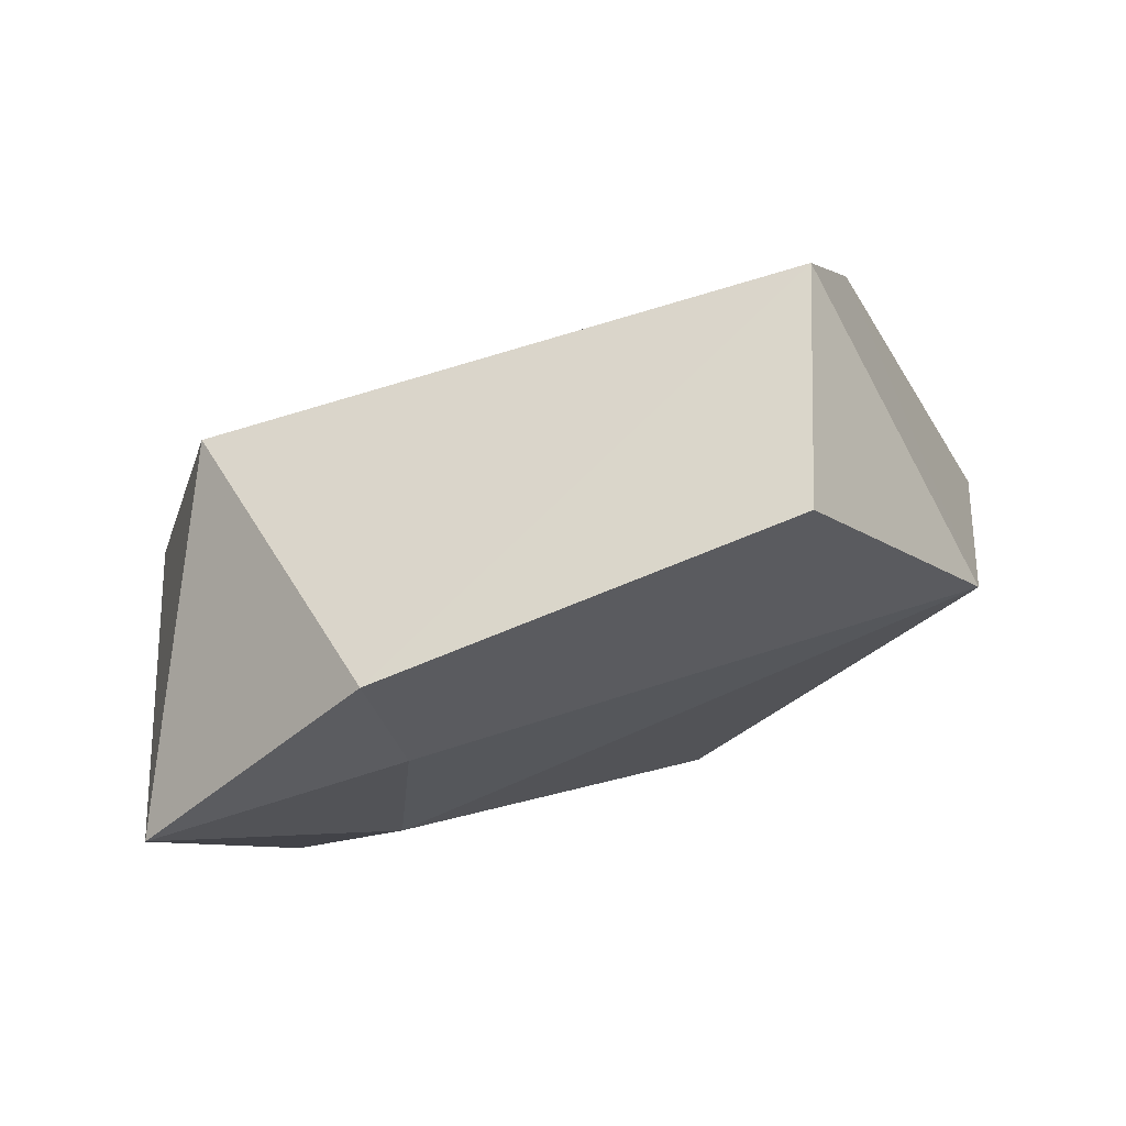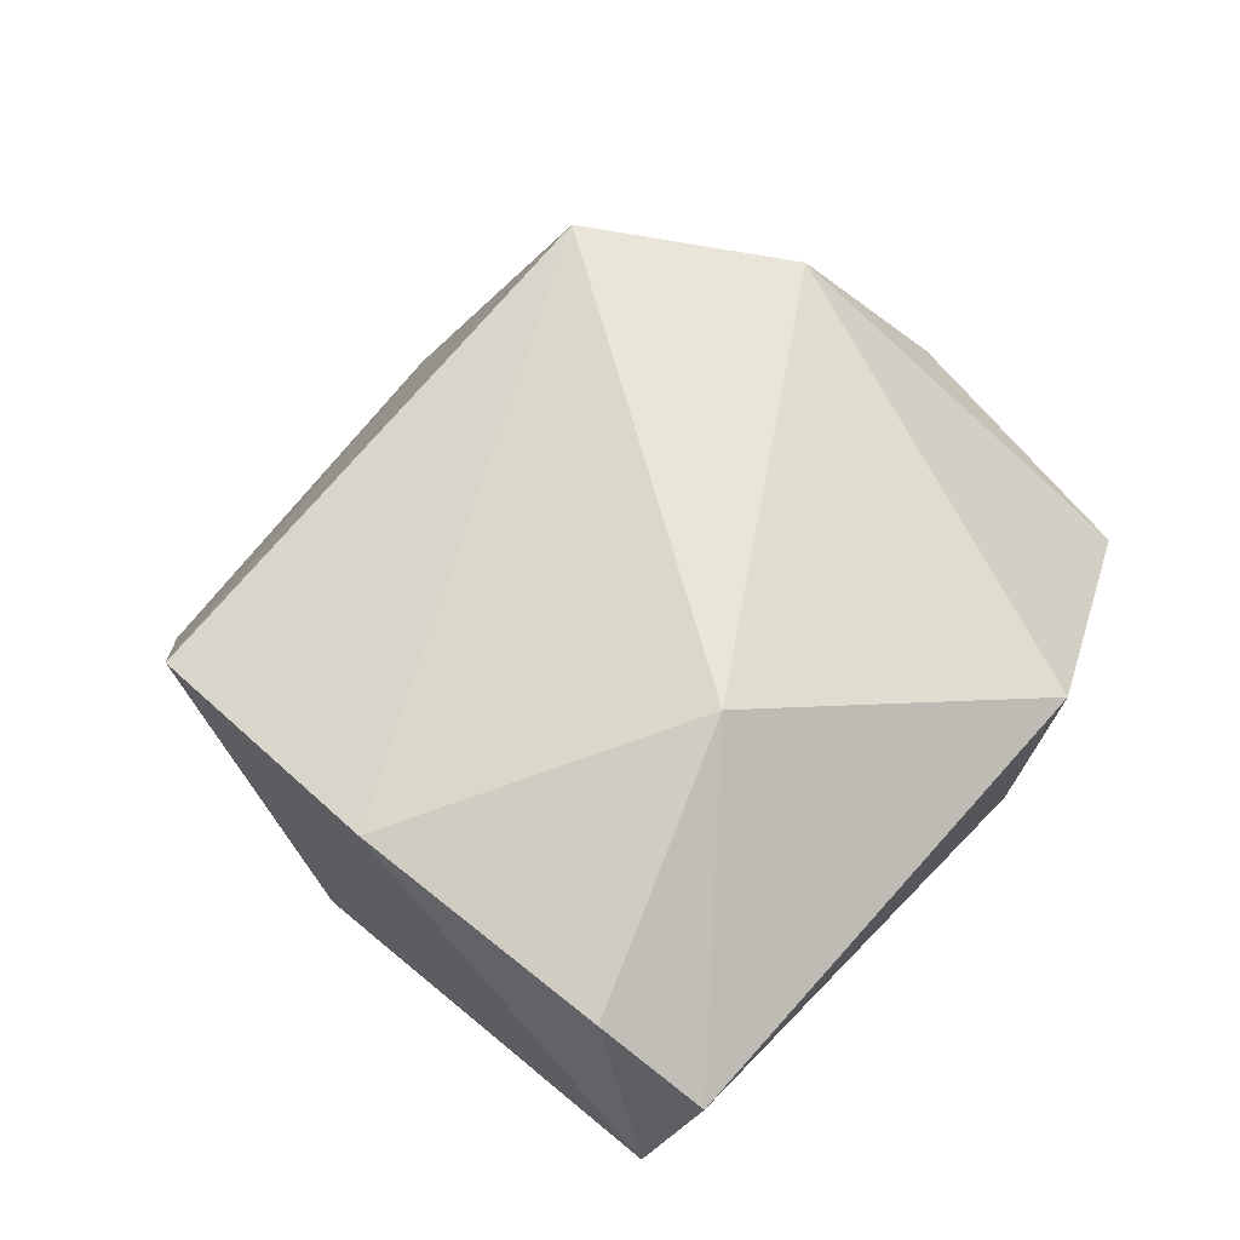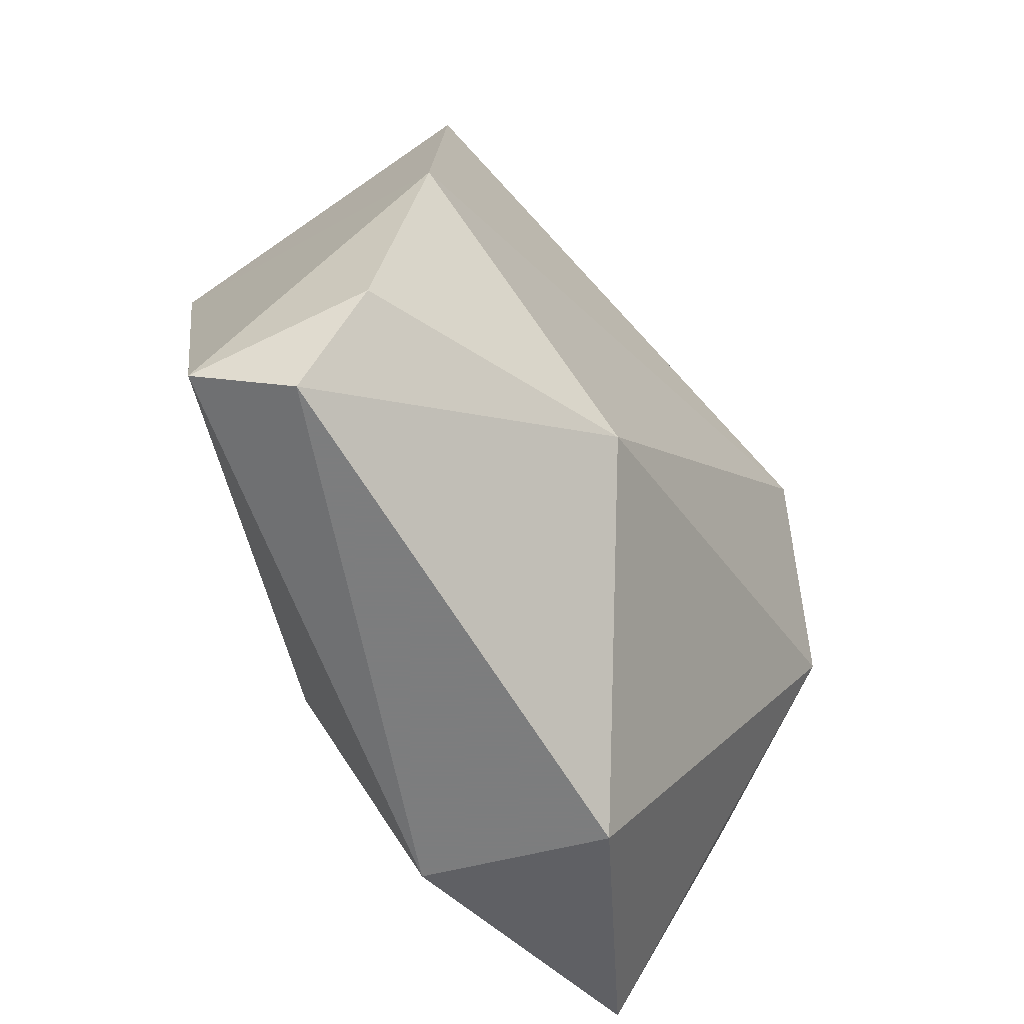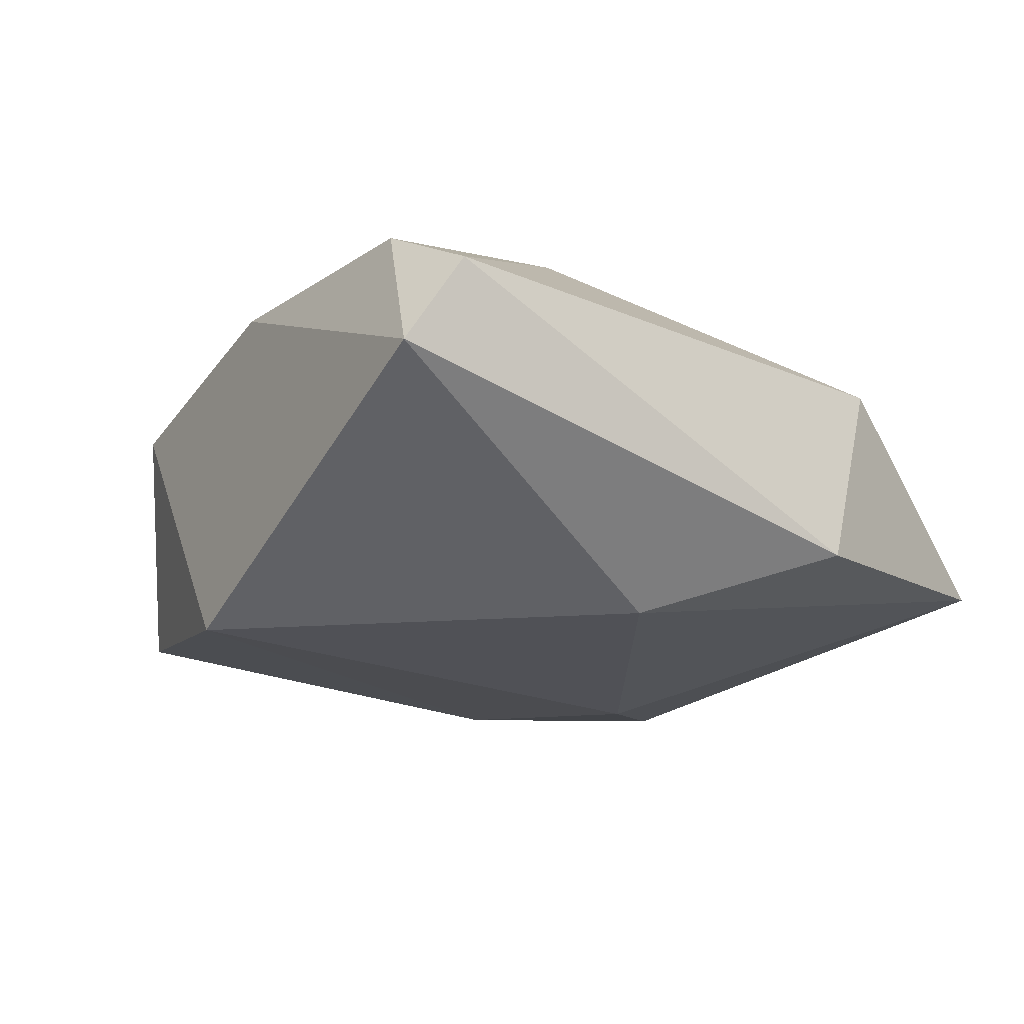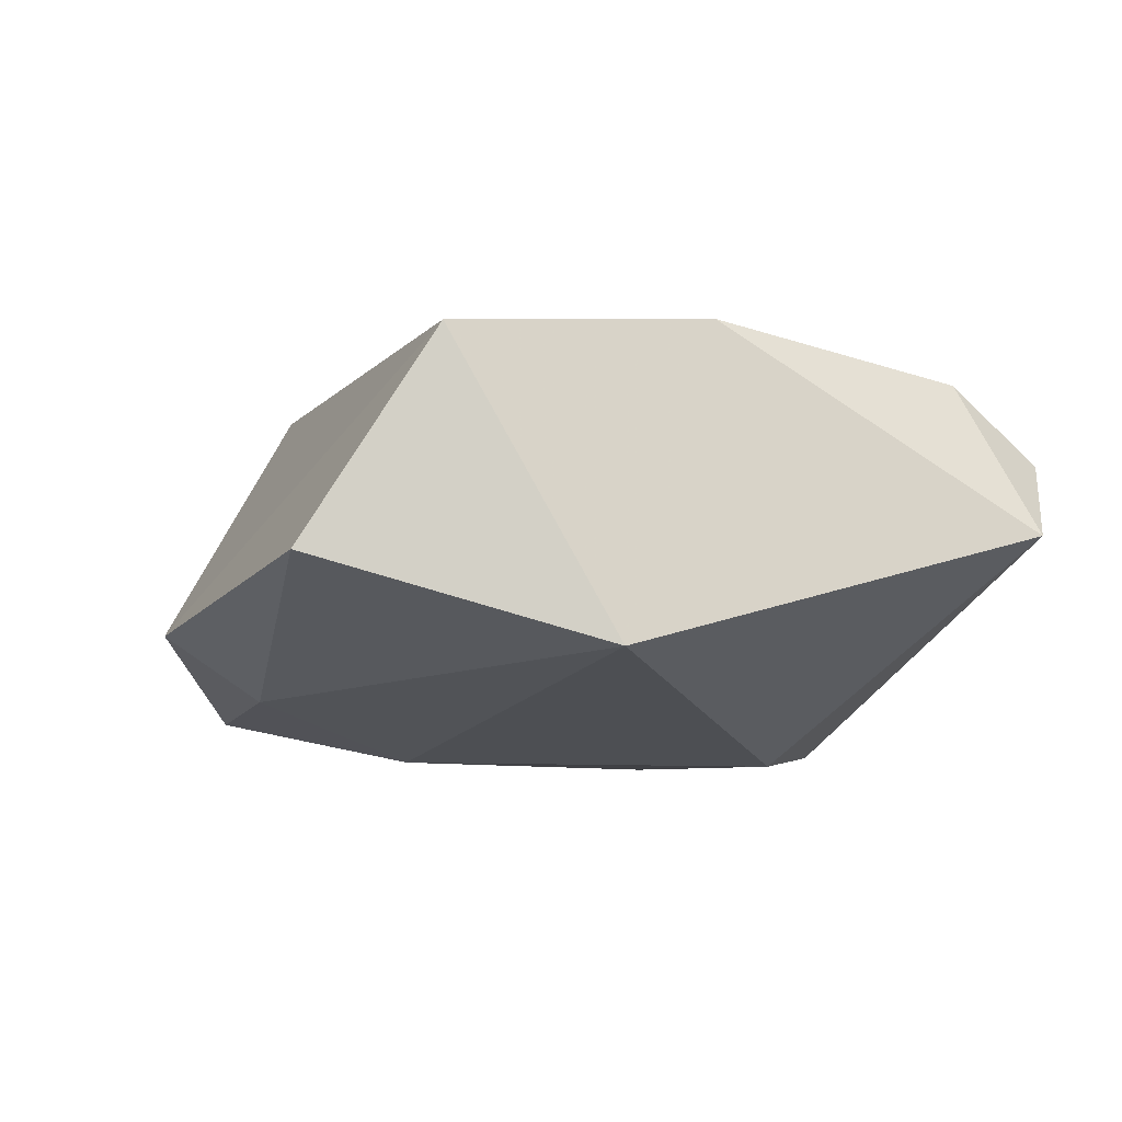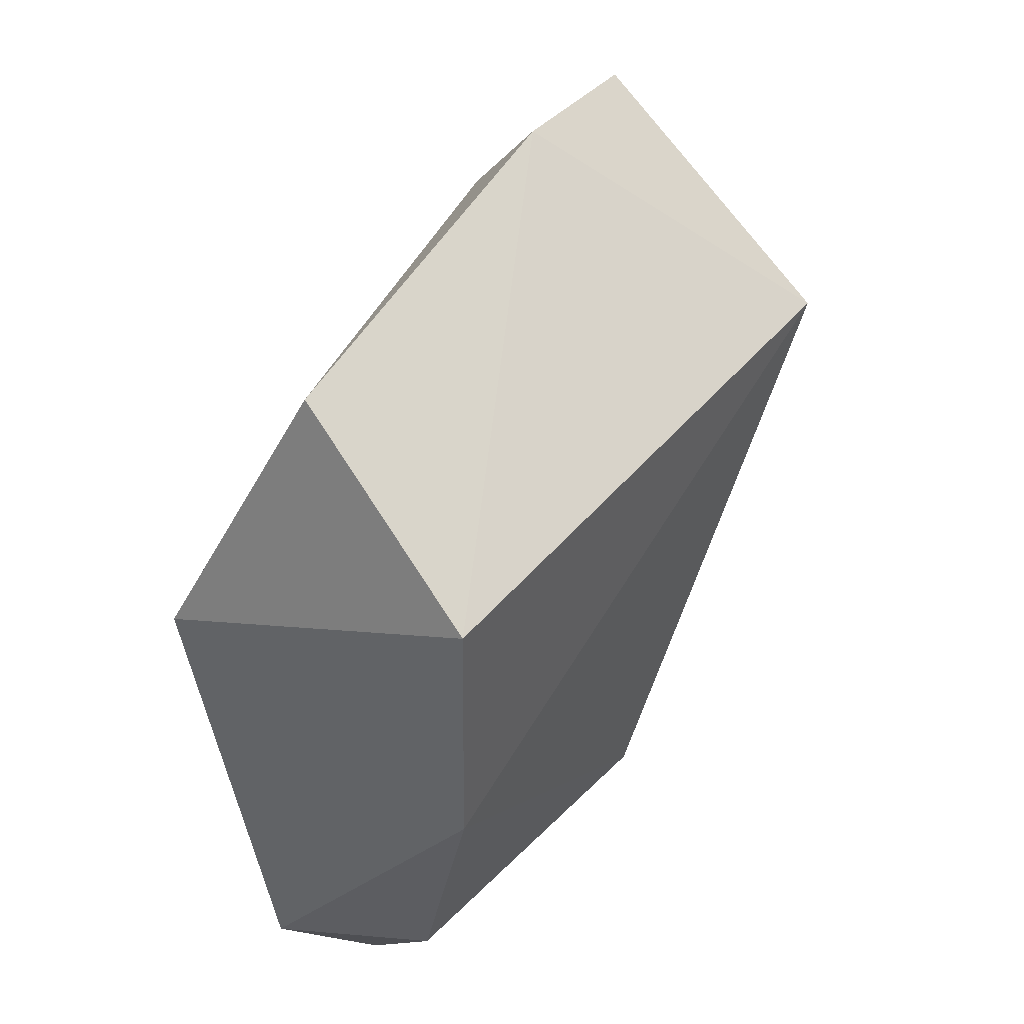
<metadata>
{"format":"obj","ext":"obj","renderer":"f3d","projection":"perspective","resolution":1024,"background":"white","views":[{"elev":78.6,"azim":155.9,"up":"+Y"},{"elev":62.2,"azim":-62.9,"up":"+Z"},{"elev":-51.6,"azim":-57.3,"up":"+Y"},{"elev":-24.3,"azim":-49.4,"up":"+Z"},{"elev":-19.0,"azim":-125.8,"up":"+Z"},{"elev":64.1,"azim":-62.8,"up":"+Y"}]}
</metadata>
<code>
v 0.04824 0.01857 -0.0103
v 0.01003 -0.04326 0.006153
v 0.04449 -0.01304 0.001628
v -0.0346 0.01891 -0.02048
v 0.03695 -0.0006254 0.01964
v -0.04889 -0.02531 -0.004099
v -0.006978 -0.02275 -0.02081
v -0.01824 0.04697 -0.01166
v 0.0282 0.02199 0.02278
v -0.04404 -0.0183 0.01287
v 0.03827 -0.03906 -0.009716
v -0.03841 0.009841 0.01521
v 0.02362 0.03952 -0.008661
v 0.02232 0.02783 -0.01473
v 0.006678 -0.04077 -0.01433
v 0.02575 0.005909 -0.01785
v -0.01473 -0.01618 0.02322
v -0.04465 -0.02962 0.005885
v -0.02963 0.03729 0.01103
f 12 4 6
f 17 9 12
f 13 9 1
f 11 16 1
f 7 6 4
f 7 16 11
f 4 16 7
f 19 9 13
f 13 8 19
f 12 9 19
f 19 8 4
f 19 4 12
f 14 8 13
f 13 1 14
f 14 1 16
f 4 8 14
f 14 16 4
f 5 1 9
f 5 2 11
f 9 17 5
f 17 2 5
f 15 7 11
f 6 7 15
f 11 2 15
f 18 2 17
f 6 15 18
f 18 15 2
f 11 1 3
f 3 5 11
f 1 5 3
f 10 17 12
f 10 18 17
f 12 6 10
f 6 18 10

</code>
